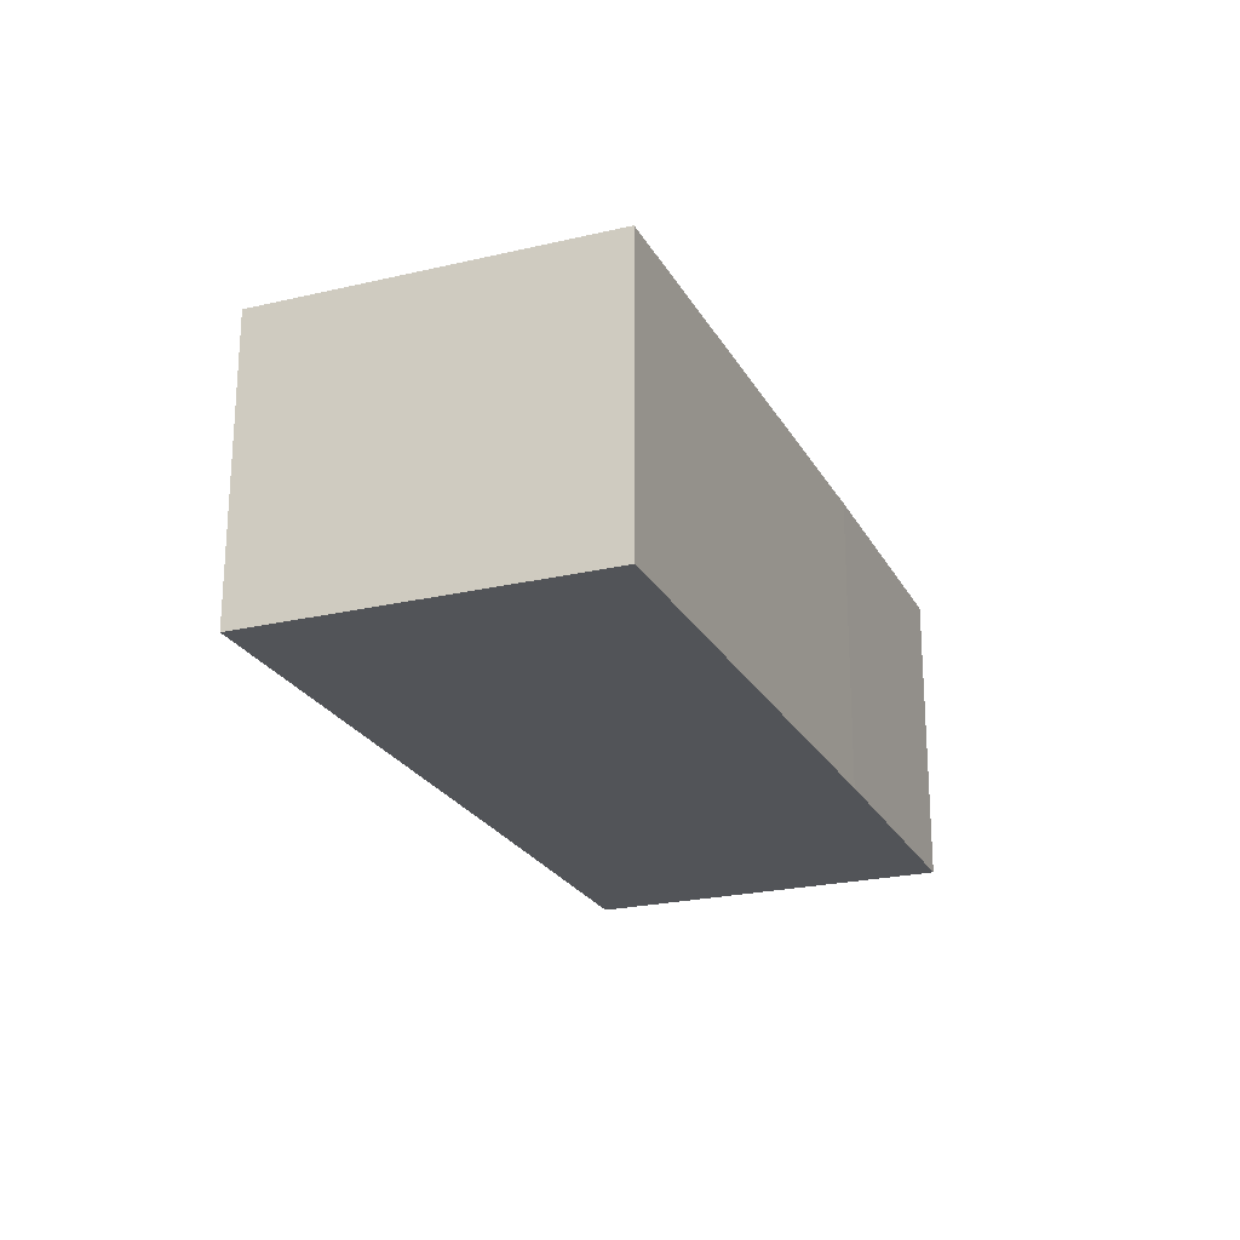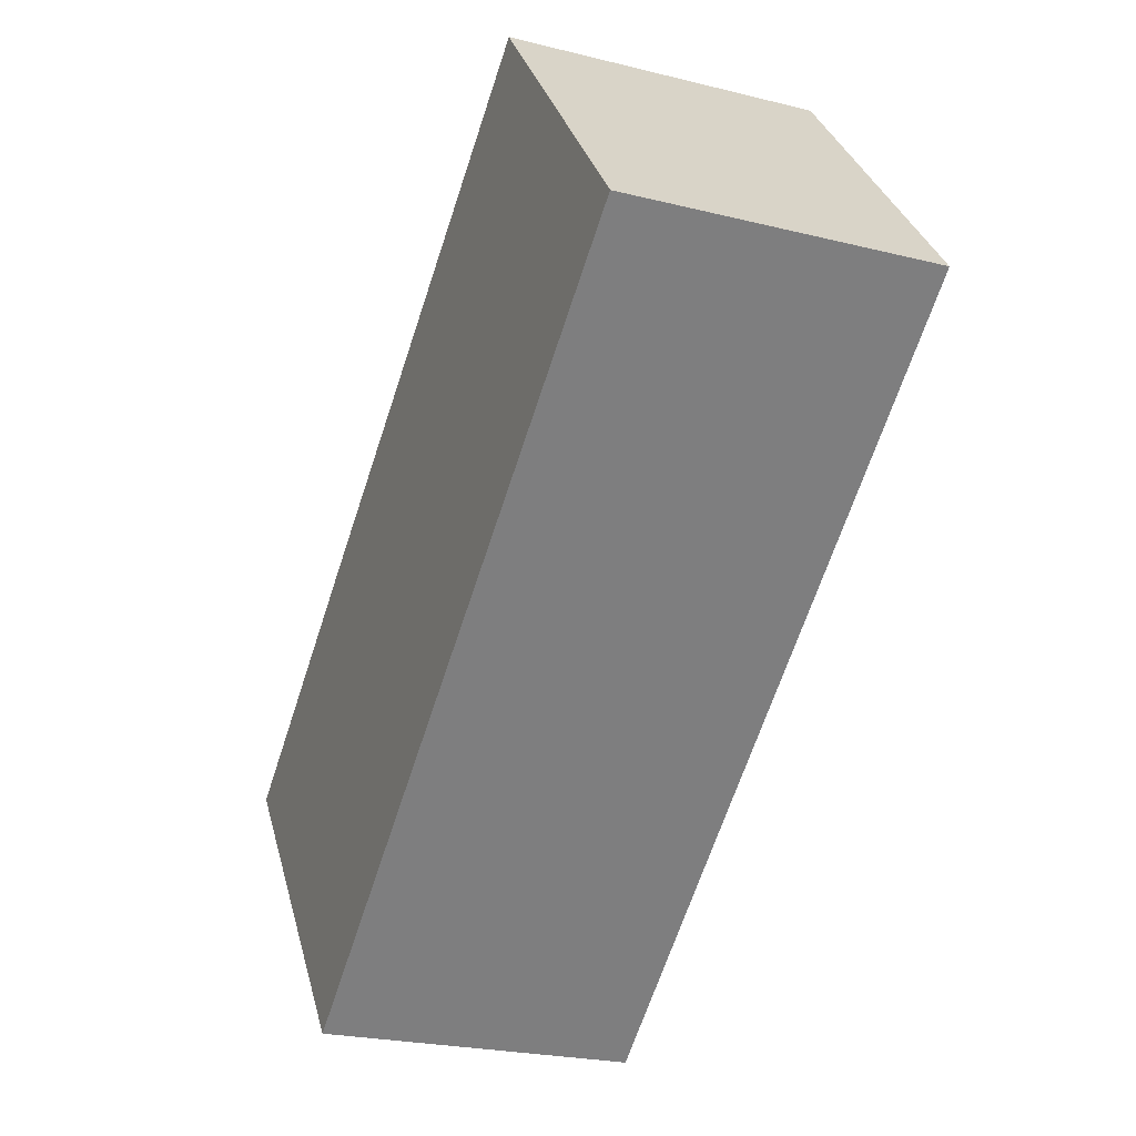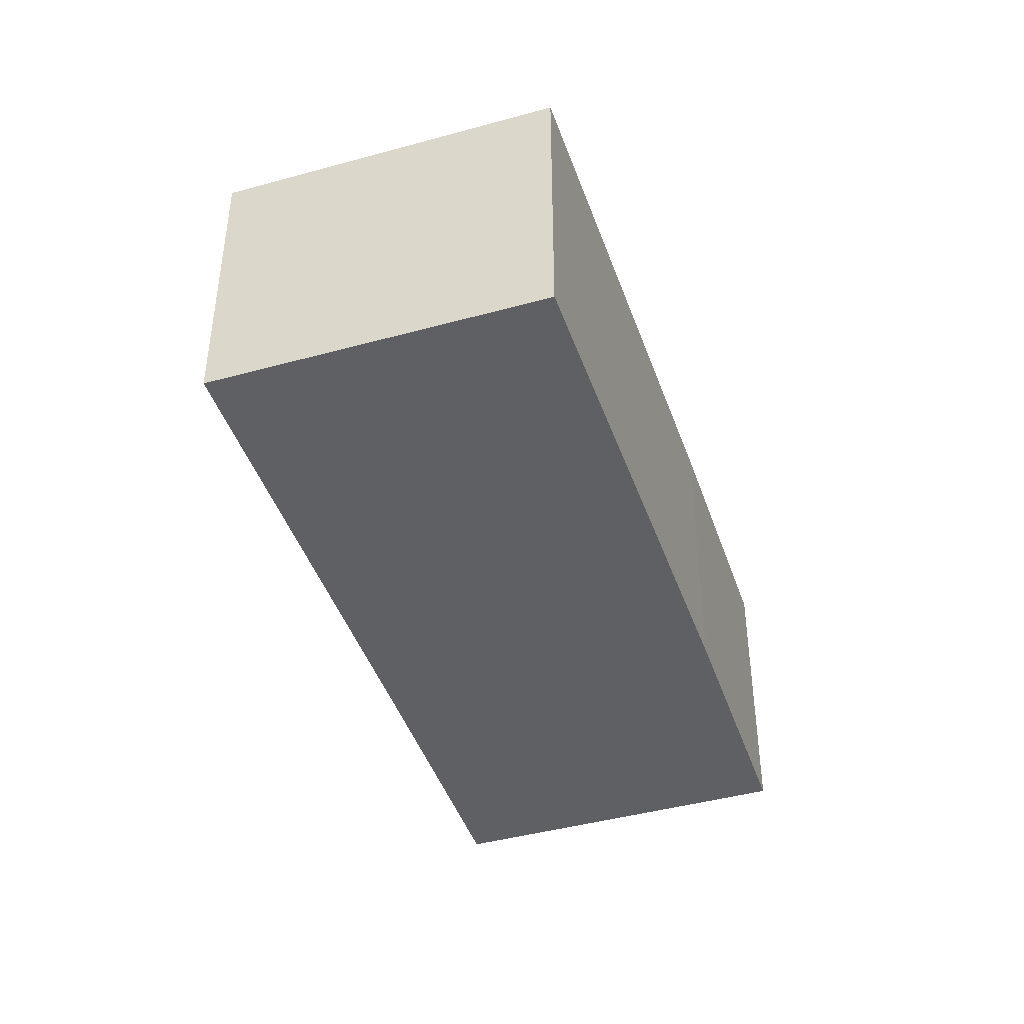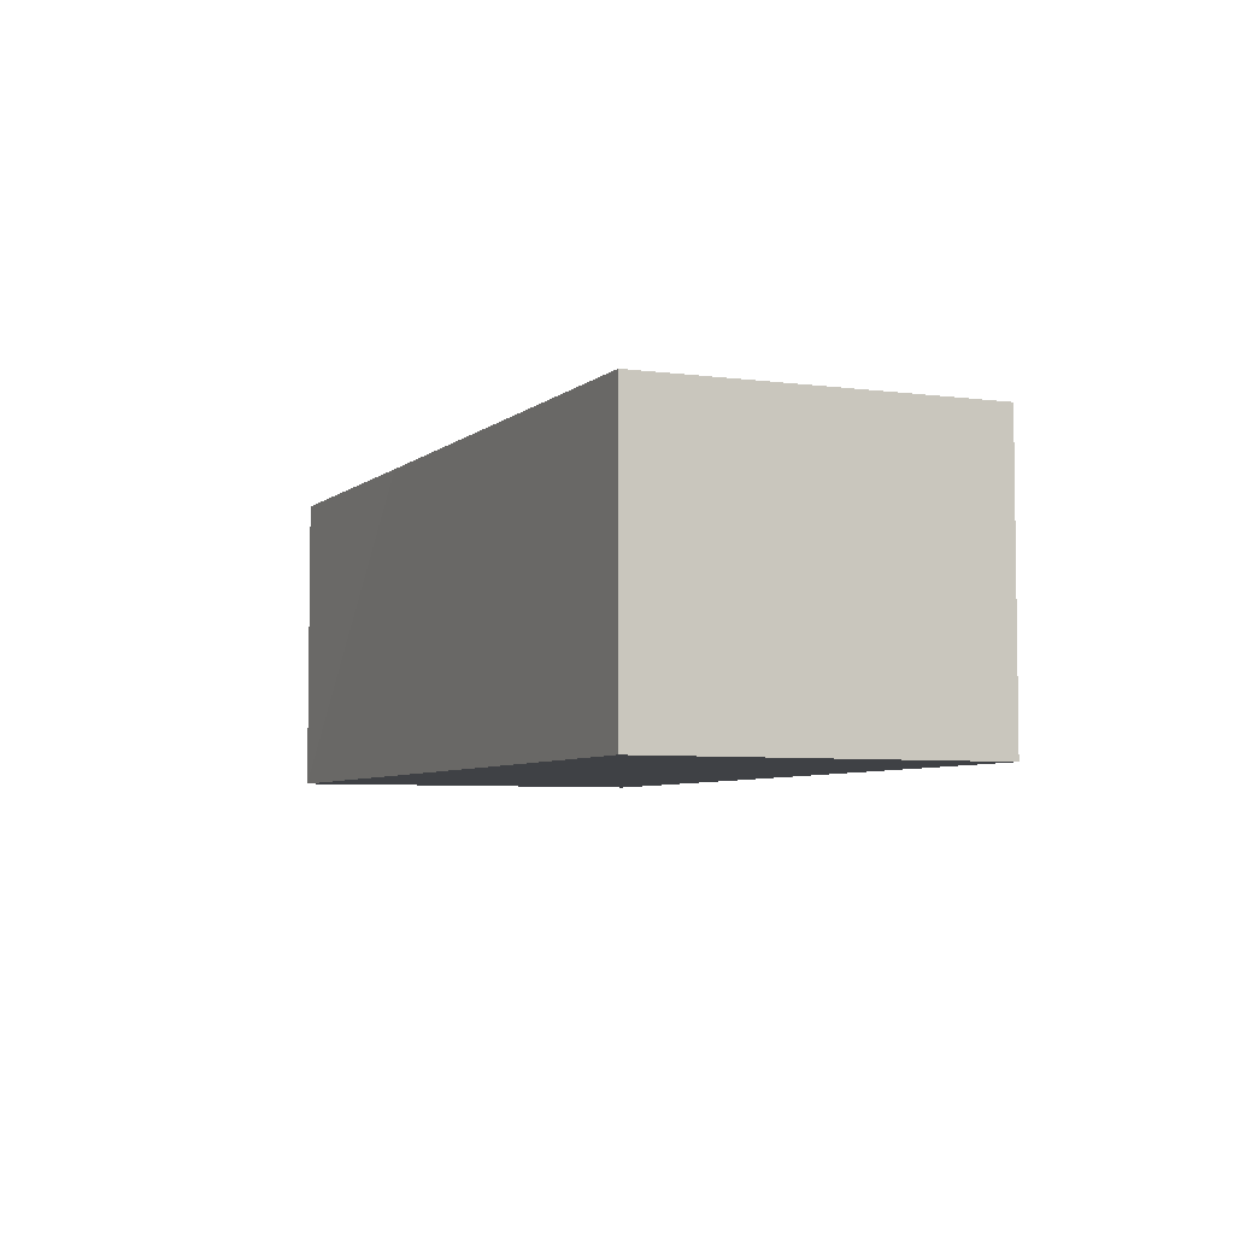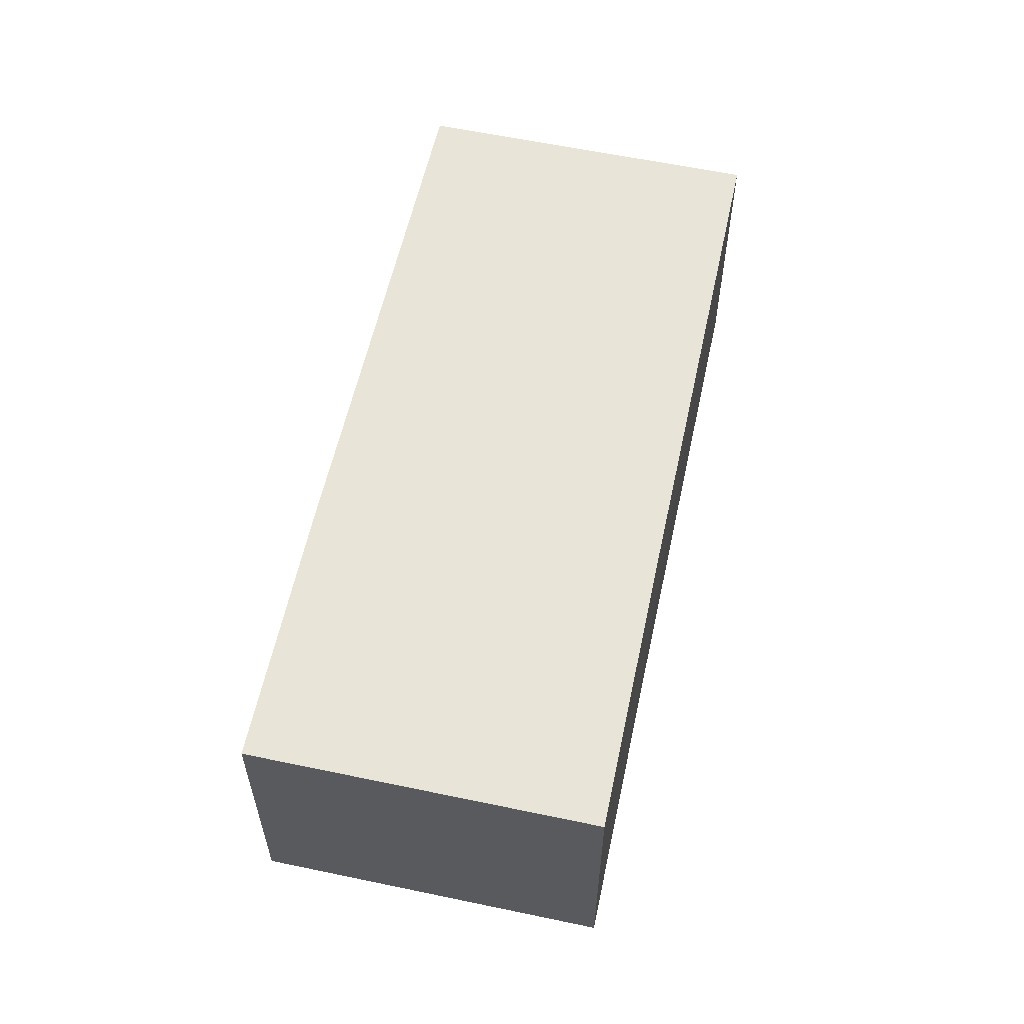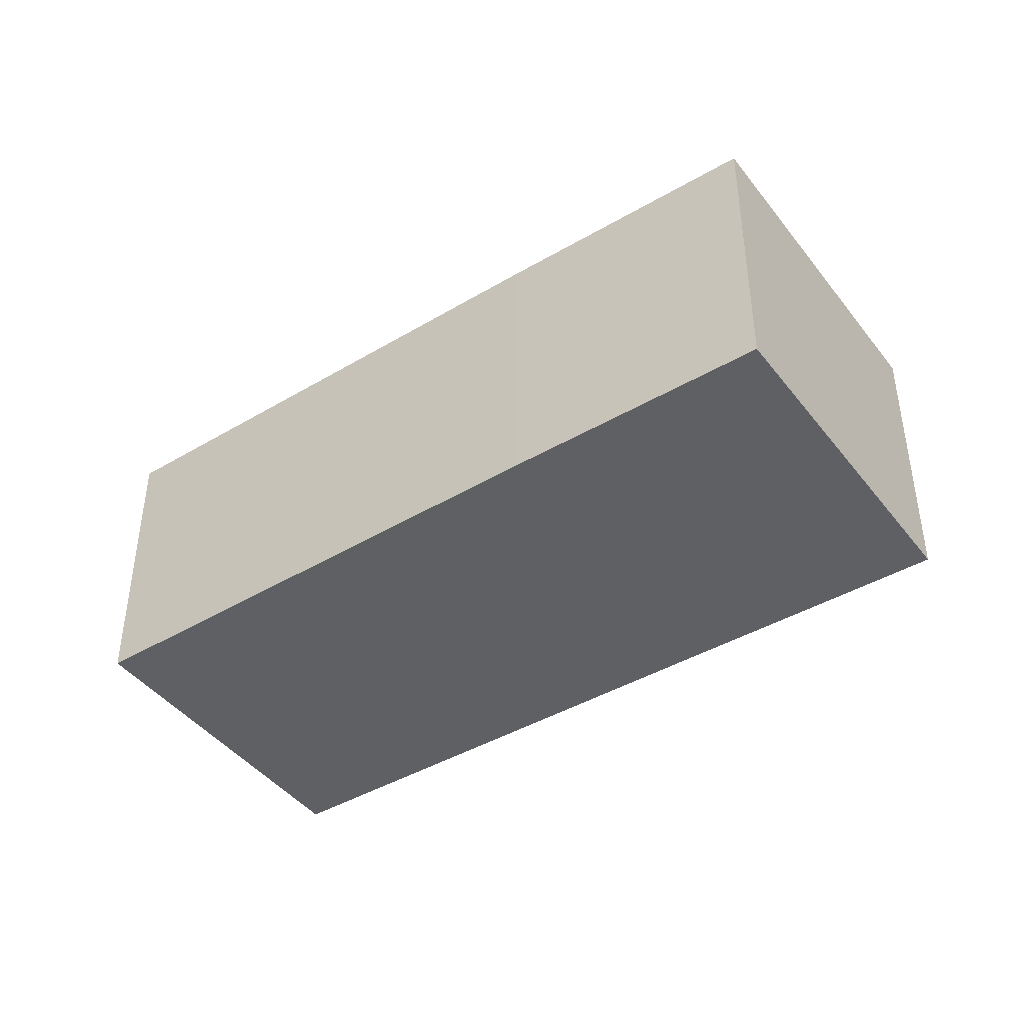
<metadata>
{"format":"obj","ext":"obj","renderer":"f3d","projection":"perspective","resolution":1024,"background":"white","views":[{"elev":-23.3,"azim":-30.7,"up":"+Y"},{"elev":-23.7,"azim":-112.7,"up":"+Z"},{"elev":-43.3,"azim":-34.3,"up":"+Y"},{"elev":-5.5,"azim":-75.8,"up":"+Y"},{"elev":59.8,"azim":139.8,"up":"+Y"},{"elev":-43.2,"azim":72.2,"up":"+Y"}]}
</metadata>
<code>
v  3.656 4.992 4.739
v  7.232 4.992 -5.579
v  0 4.992 3.057e-16
v  11.01 4.992 -0.774
v  10.99 4.992 -8.498
v  14.73 4.992 -3.635
v  14.73 2.226e-16 -3.635
v  10.99 5.204e-16 -8.498
v  7.232 3.416e-16 -5.579
v  0 0 0
v  3.656 -2.902e-16 4.739
v  11.01 4.739e-17 -0.774
g defaultobject
f 1 2 3
f 2 1 4
f 2 4 5
f 5 4 6
f 7 5 6
f 5 7 8
f 8 2 5
f 2 8 3
f 3 8 9
f 3 9 10
f 10 1 3
f 1 10 11
f 4 7 6
f 7 4 12
f 12 4 1
f 12 1 11
f 9 11 10
f 11 9 12
f 12 9 8
f 12 8 7

</code>
